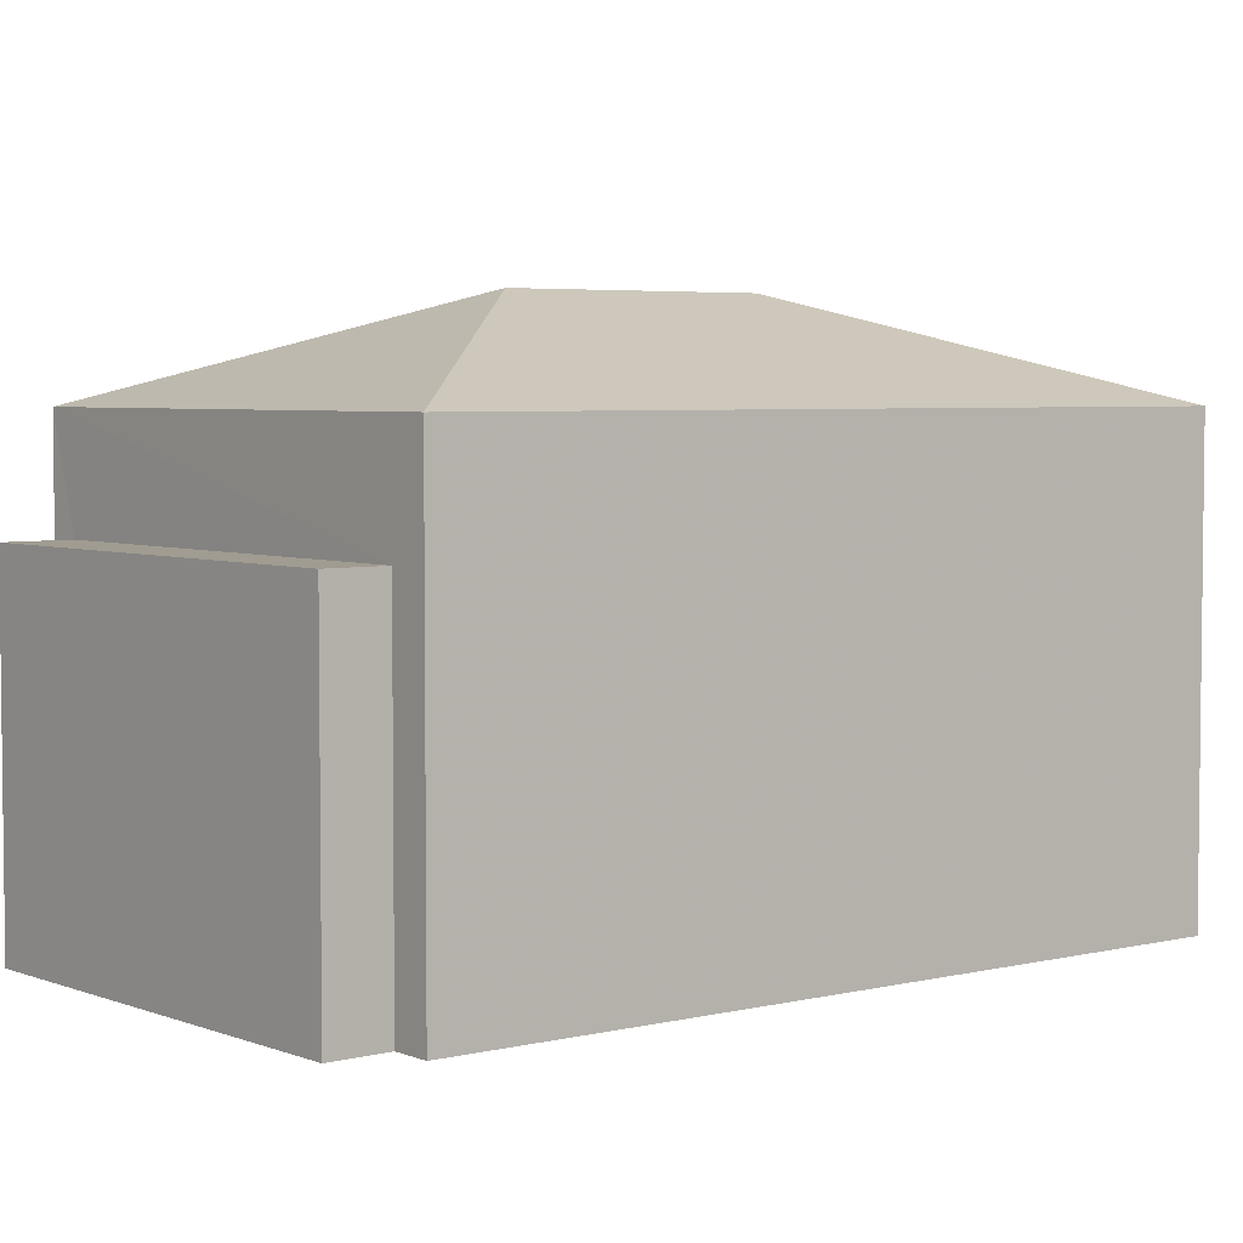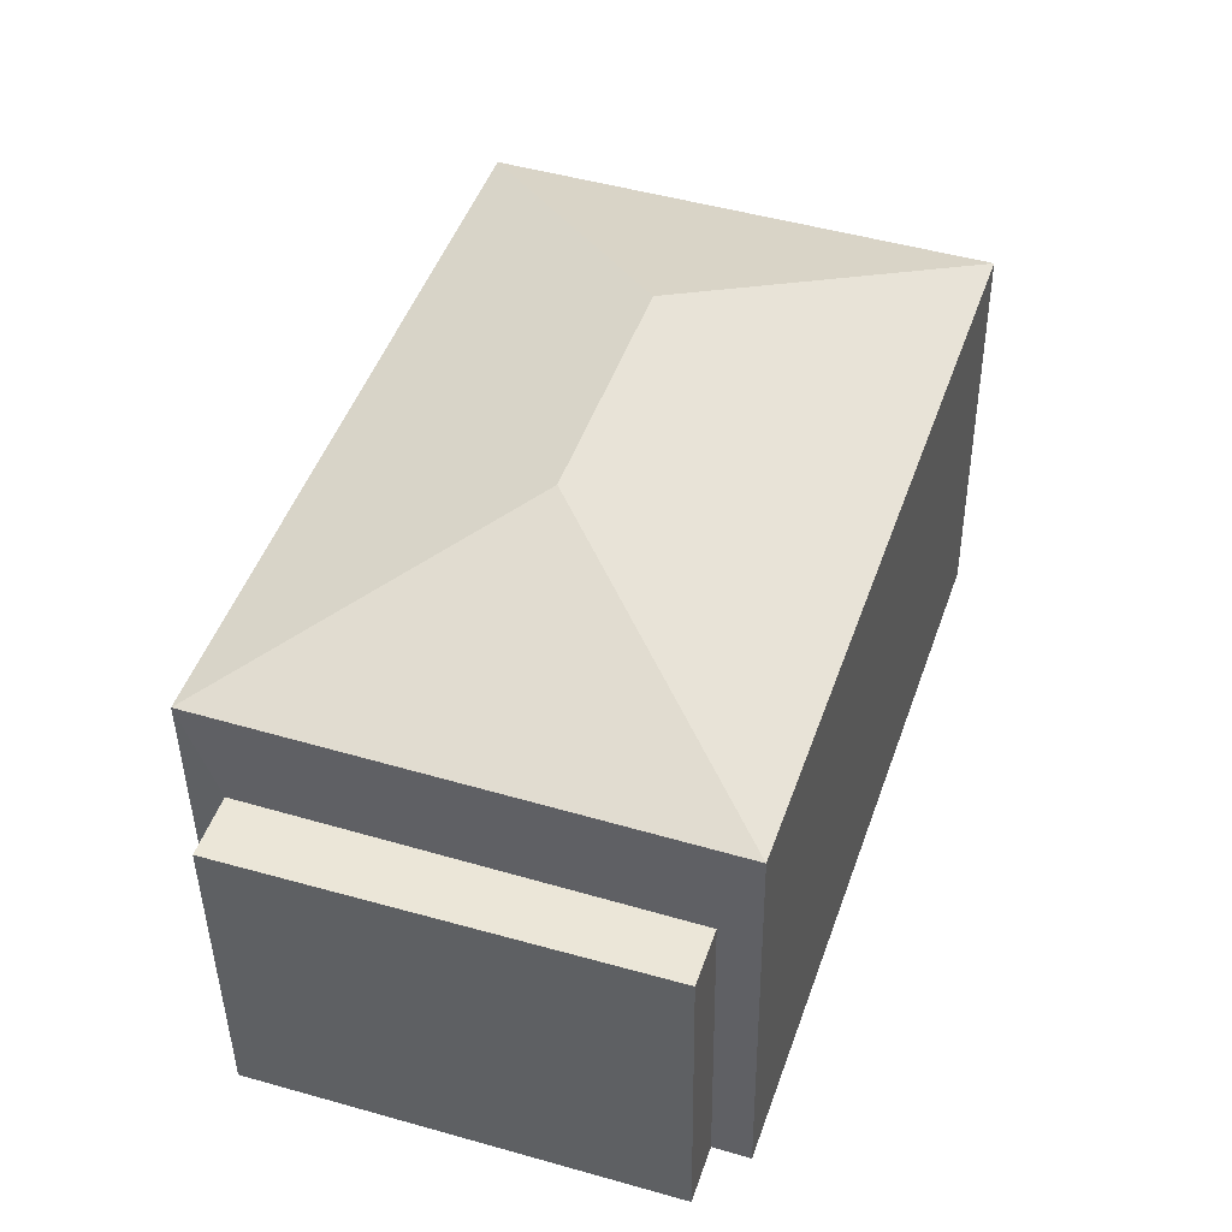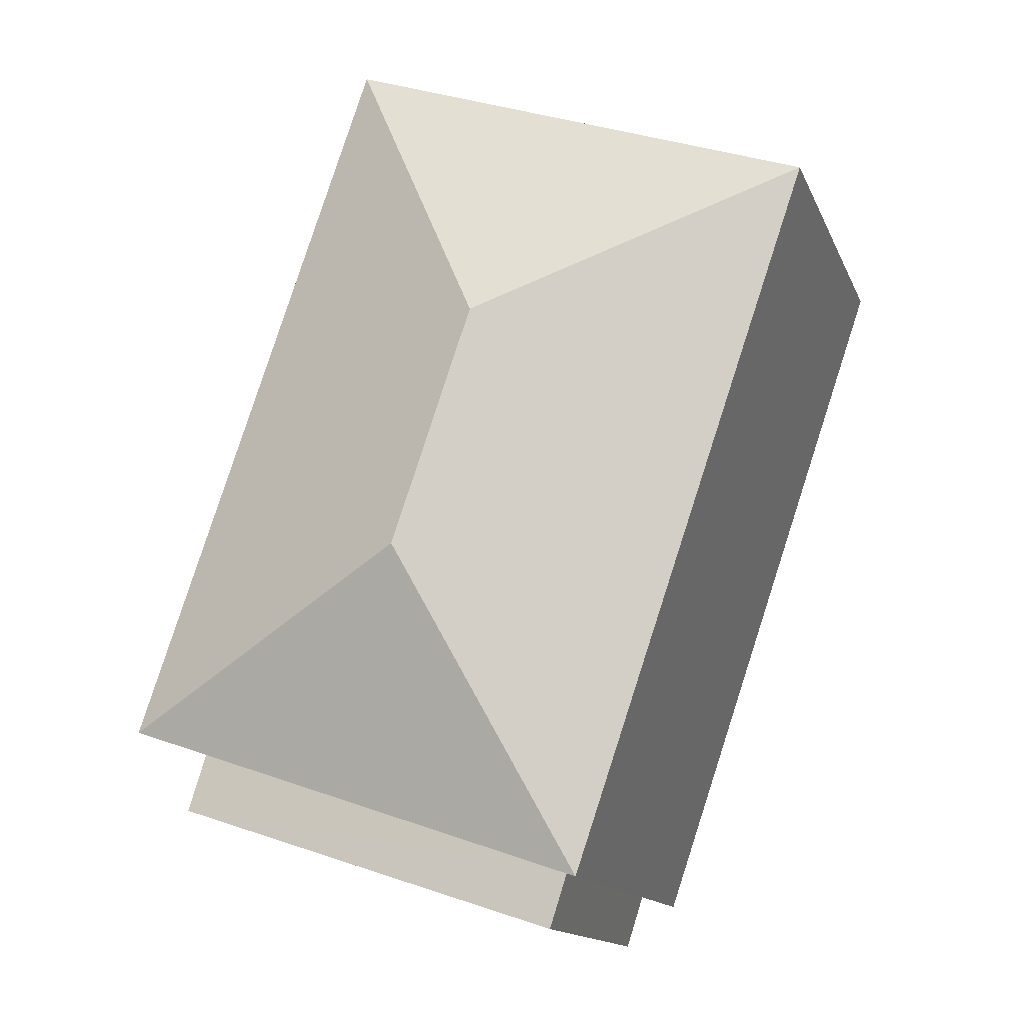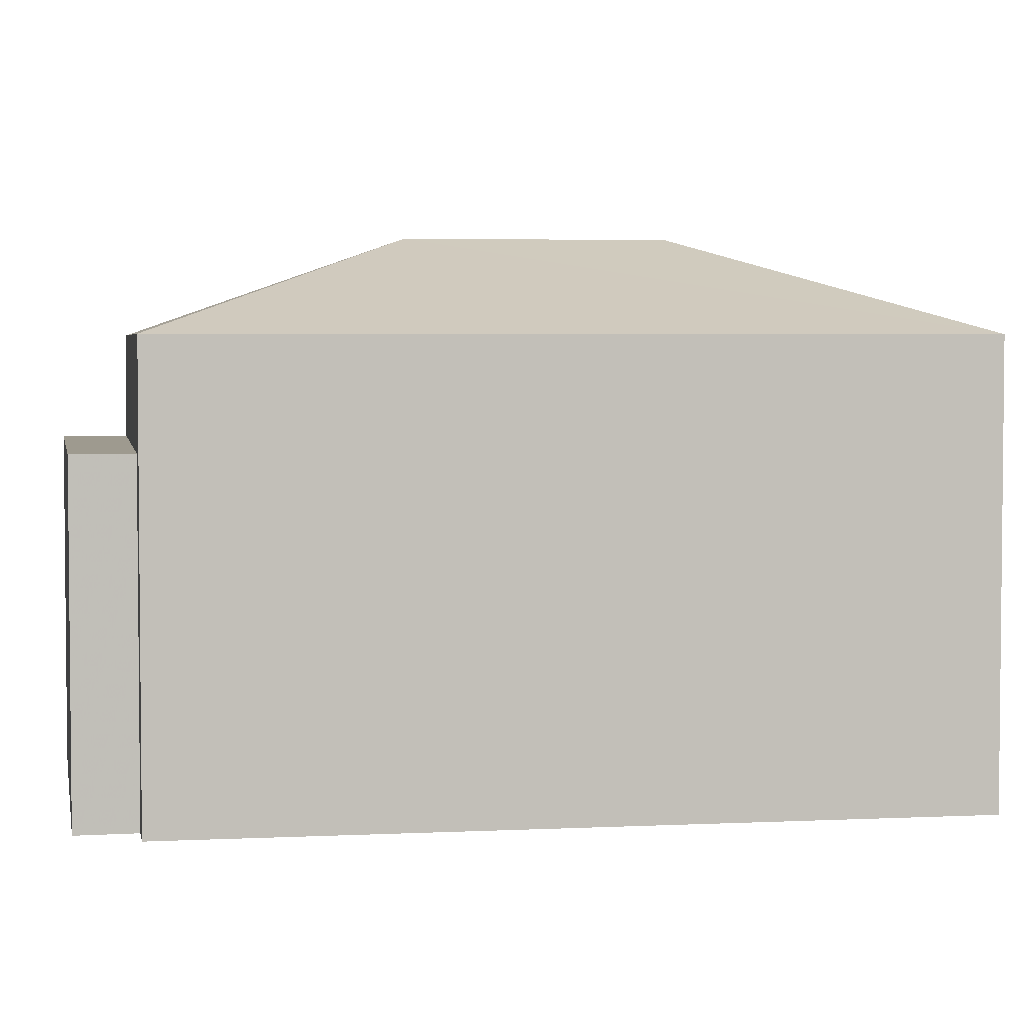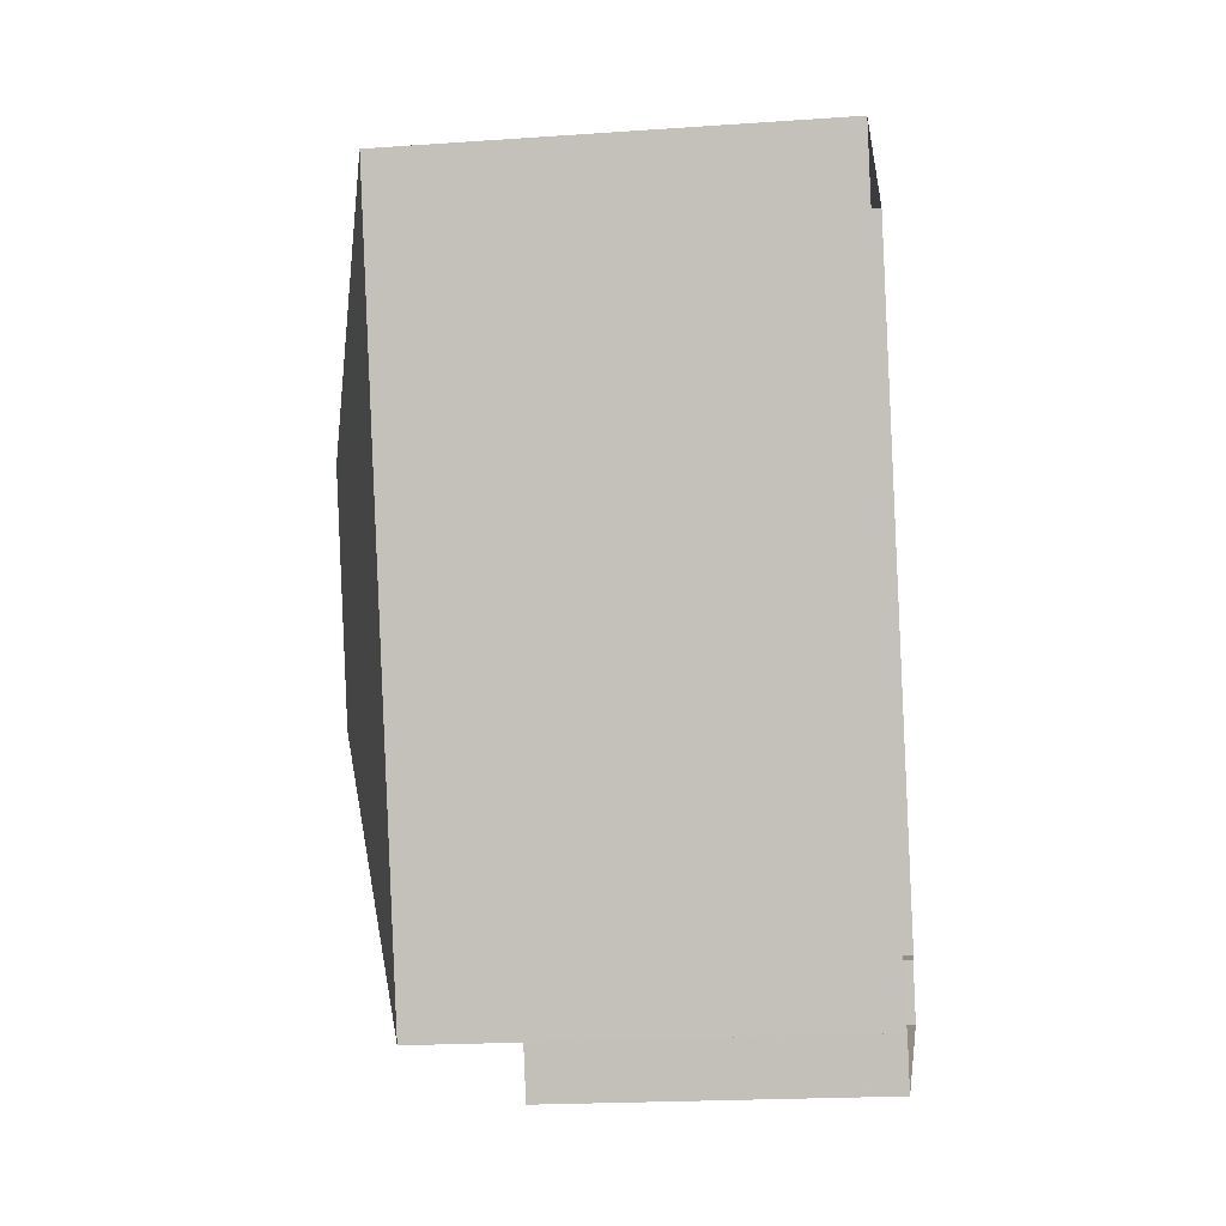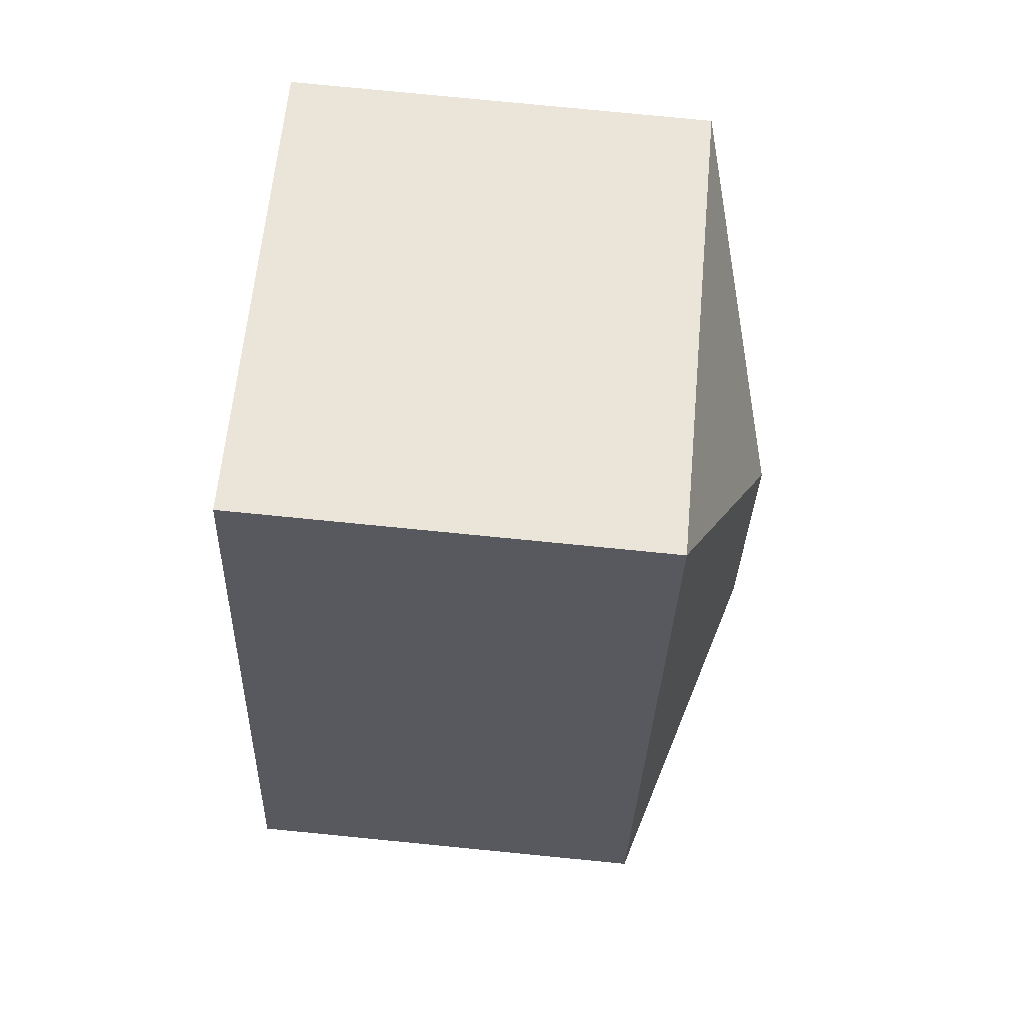
<metadata>
{"format":"obj","ext":"obj","renderer":"f3d","projection":"perspective","resolution":1024,"background":"white","views":[{"elev":4.4,"azim":32.8,"up":"+Z"},{"elev":-42.9,"azim":0.6,"up":"+Y"},{"elev":-14.2,"azim":16.9,"up":"+Y"},{"elev":3.7,"azim":61.6,"up":"+Z"},{"elev":-19.0,"azim":97.5,"up":"+Y"},{"elev":78.5,"azim":-84.6,"up":"+Y"}]}
</metadata>
<code>
v -2.258e+05 -1.273e+05 12.61
v -2.258e+05 -1.273e+05 12.61
v -2.258e+05 -1.273e+05 12.61
v -2.258e+05 -1.273e+05 12.61
v -2.258e+05 -1.273e+05 12.61
v -2.258e+05 -1.273e+05 12.61
v -2.258e+05 -1.273e+05 12.61
v -2.258e+05 -1.273e+05 12.61
v -2.258e+05 -1.273e+05 20.26
v -2.258e+05 -1.273e+05 18.92
v -2.258e+05 -1.273e+05 18.92
v -2.258e+05 -1.273e+05 20.26
v -2.258e+05 -1.273e+05 18.92
v -2.258e+05 -1.273e+05 18.92
v -2.258e+05 -1.273e+05 17.42
v -2.258e+05 -1.273e+05 17.42
v -2.258e+05 -1.273e+05 17.42
v -2.258e+05 -1.273e+05 17.42
f 1 2 3
f 3 2 4
f 5 4 6
f 2 7 8
f 6 2 8
f 4 2 6
f 9 10 11
f 12 13 14
f 15 16 17
f 15 18 16
f 9 13 12
f 9 11 13
f 14 10 9
f 12 14 9
f 16 8 7
f 17 16 7
f 11 1 3
f 13 11 3
f 6 8 16
f 18 6 16
f 14 4 5
f 10 14 5
f 15 17 7
f 2 15 7
f 2 1 15
f 1 11 15
f 6 18 5
f 15 11 10
f 18 15 10
f 5 18 10
f 13 3 4
f 14 13 4

</code>
